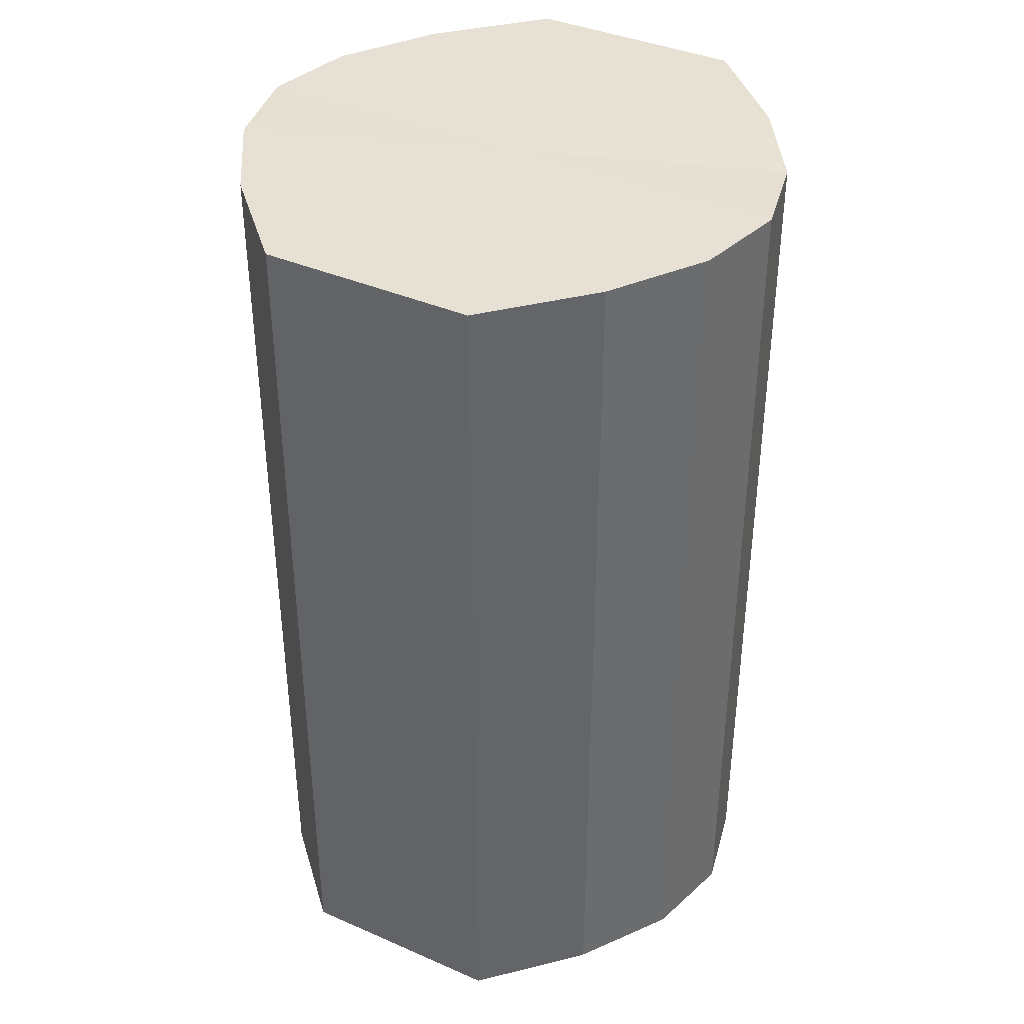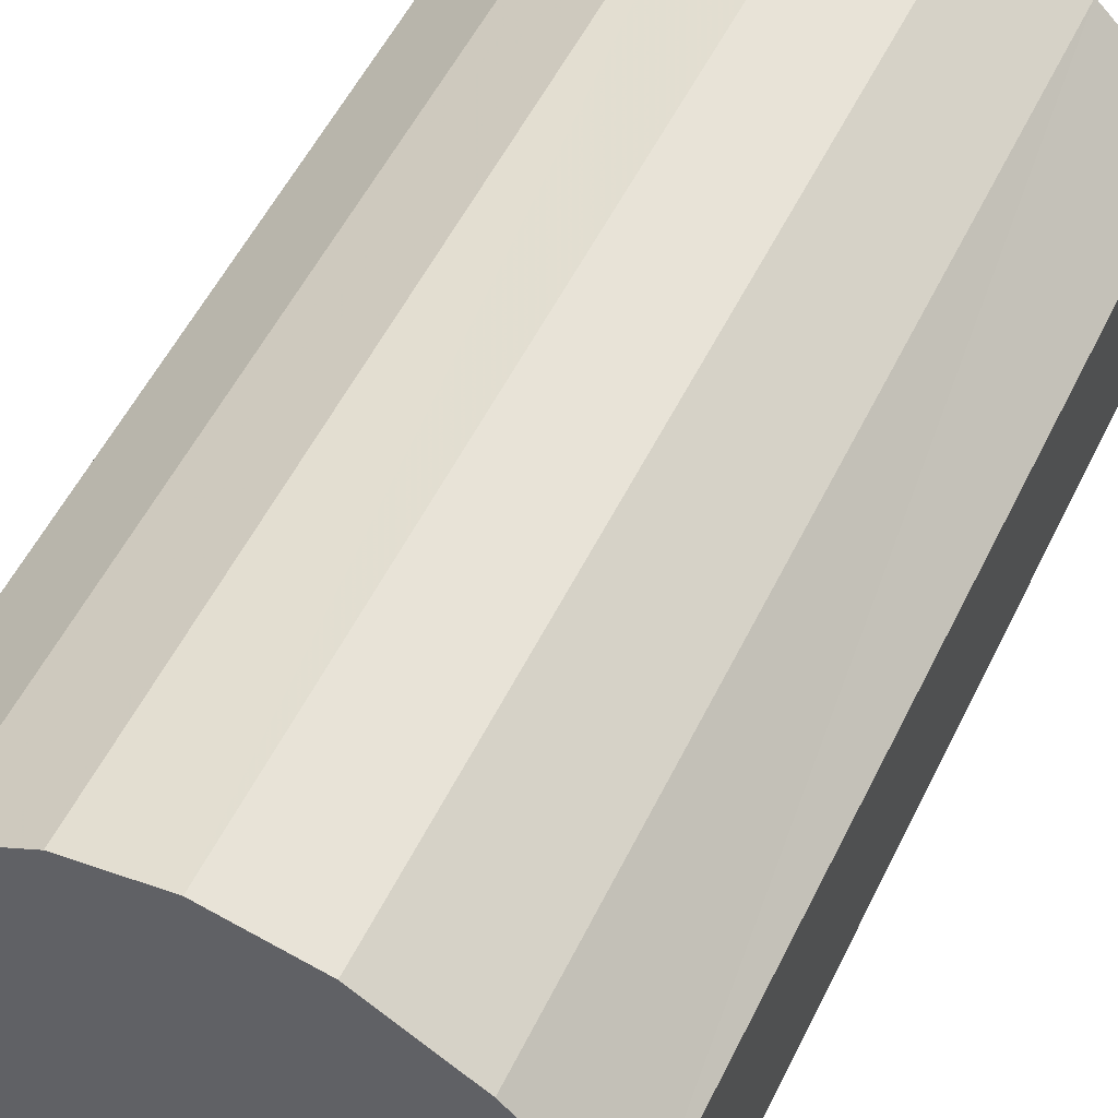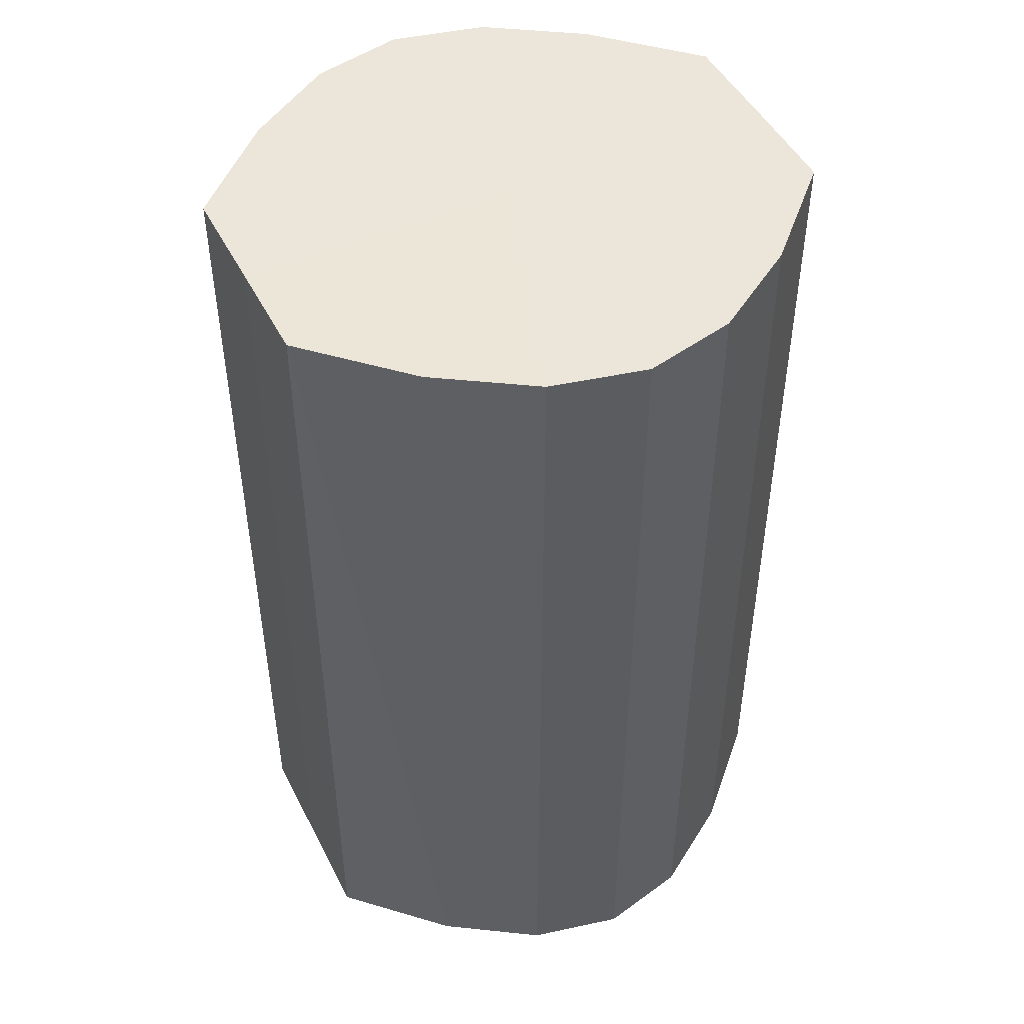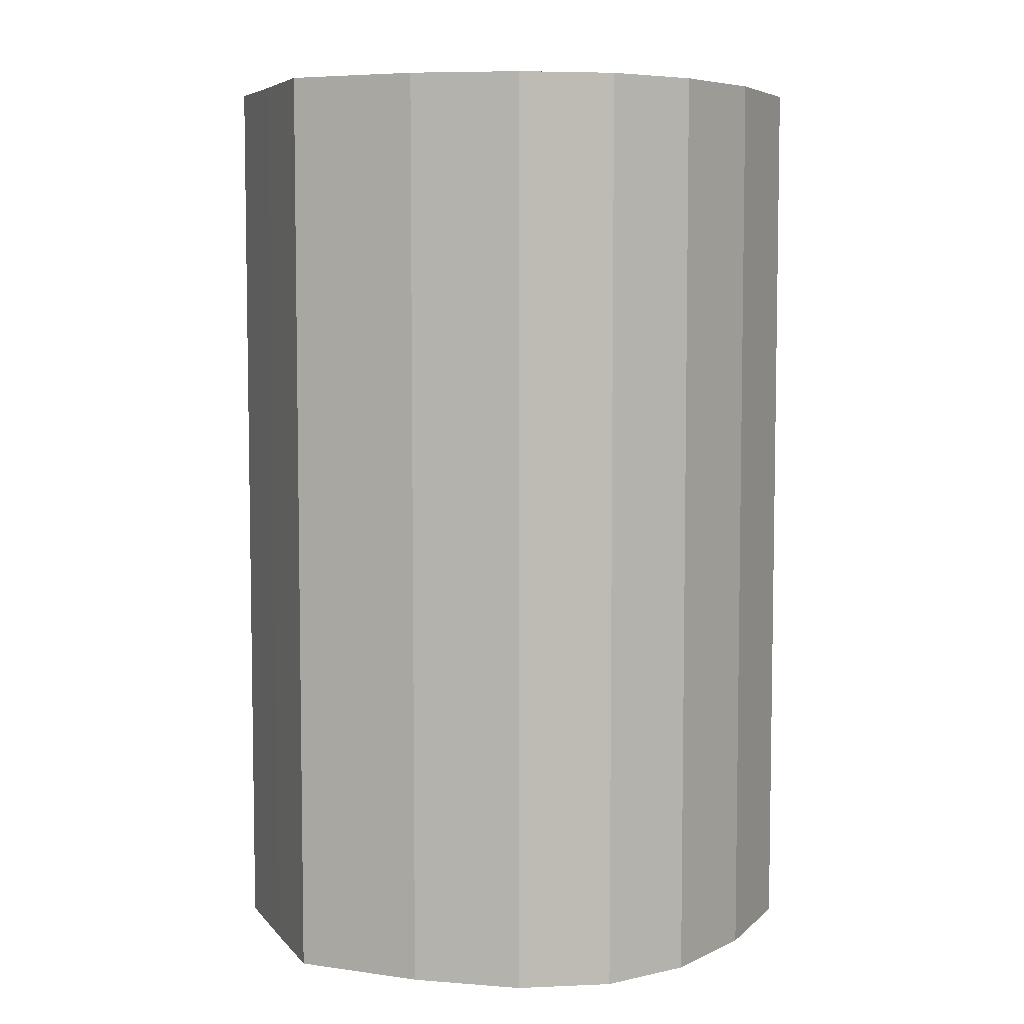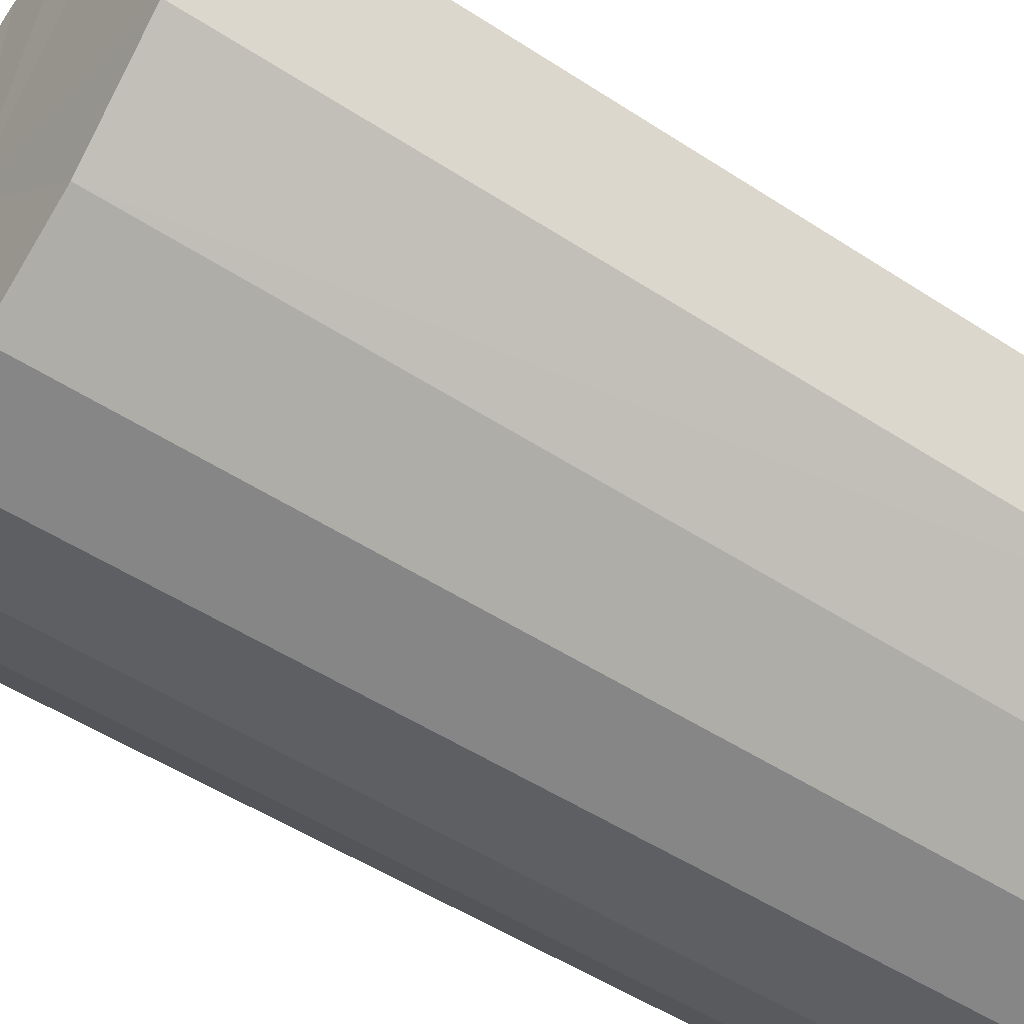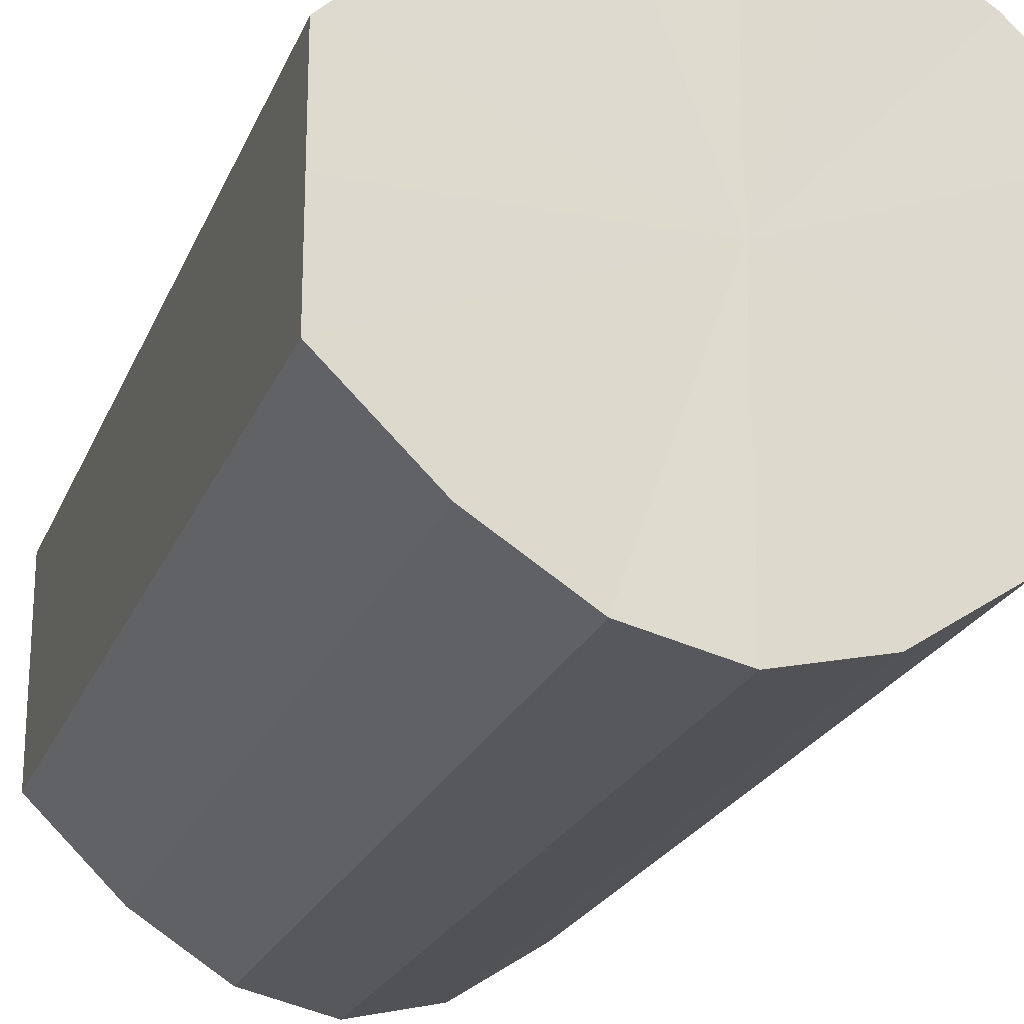
<metadata>
{"format":"obj","ext":"obj","renderer":"f3d","projection":"perspective","resolution":1024,"background":"white","views":[{"elev":39.0,"azim":118.6,"up":"+Y"},{"elev":55.3,"azim":-154.0,"up":"+Z"},{"elev":47.7,"azim":153.7,"up":"+Y"},{"elev":6.1,"azim":-20.9,"up":"+Y"},{"elev":-51.0,"azim":-125.5,"up":"+Z"},{"elev":-22.3,"azim":-18.0,"up":"+Z"}]}
</metadata>
<code>
o 16479
v 2247 1880 14.08
v 2247 1880 14.1
v 2247 1880 14.08
v 2247 1880 14.11
v 2247 1880 14.1
v 2247 1880 14.07
v 2247 1880 14.07
v 2247 1880 14.11
v 2247 1880 14.11
v 2247 1880 14.06
v 2247 1880 14.06
v 2247 1880 14.11
v 2247 1880 14.11
v 2247 1880 14.06
v 2247 1880 14.06
v 2247 1880 14.11
v 2247 1880 14.11
v 2247 1880 14.05
v 2247 1880 14.05
v 2247 1880 14.11
v 2247 1880 14.11
v 2247 1880 14.06
v 2247 1880 14.06
v 2247 1880 14.1
v 2247 1880 14.11
v 2247 1880 14.06
v 2247 1880 14.06
v 2247 1880 14.08
v 2247 1880 14.1
v 2247 1880 14.07
v 2247 1880 14.07
v 2247 1880 14.08
v 2247 1880 14.08
v 2247 1880 14.1
v 2247 1880 14.1
v 2247 1880 14.11
v 2247 1880 14.11
v 2247 1880 14.07
v 2247 1880 14.08
v 2247 1880 14.06
v 2247 1880 14.07
v 2247 1880 14.11
v 2247 1880 14.11
v 2247 1880 14.06
v 2247 1880 14.06
v 2247 1880 14.05
v 2247 1880 14.06
v 2247 1880 14.11
v 2247 1880 14.11
v 2247 1880 14.06
v 2247 1880 14.05
v 2247 1880 14.06
v 2247 1880 14.06
v 2247 1880 14.11
v 2247 1880 14.11
v 2247 1880 14.07
v 2247 1880 14.06
v 2247 1880 14.08
v 2247 1880 14.07
v 2247 1880 14.11
v 2247 1880 14.11
v 2247 1880 14.1
v 2247 1880 14.08
v 2247 1880 14.1
v 2247 1880 14.08
v 2247 1880 14.1
v 2247 1880 14.08
v 2247 1880 14.11
v 2247 1880 14.07
v 2247 1880 14.11
v 2247 1880 14.06
v 2247 1880 14.11
v 2247 1880 14.06
v 2247 1880 14.11
v 2247 1880 14.05
v 2247 1880 14.11
v 2247 1880 14.06
v 2247 1880 14.1
v 2247 1880 14.06
v 2247 1880 14.08
v 2247 1880 14.07
v 2247 1880 14.08
v 2247 1880 14.08
v 2247 1880 14.1
v 2247 1880 14.07
v 2247 1880 14.11
v 2247 1880 14.06
v 2247 1880 14.11
v 2247 1880 14.06
v 2247 1880 14.11
v 2247 1880 14.05
v 2247 1880 14.11
v 2247 1880 14.06
v 2247 1880 14.11
v 2247 1880 14.06
v 2247 1880 14.1
v 2247 1880 14.07
v 2247 1880 14.08
f 1 2 3
f 2 4 5
f 6 1 7
f 4 8 9
f 10 6 11
f 8 12 13
f 14 10 15
f 12 16 17
f 18 14 19
f 16 20 21
f 22 18 23
f 20 24 25
f 26 22 27
f 24 28 29
f 30 26 31
f 28 30 32
f 33 34 35
f 35 36 37
f 38 39 33
f 40 41 38
f 37 42 43
f 44 45 40
f 46 47 44
f 43 48 49
f 50 51 46
f 52 53 50
f 49 54 55
f 56 57 52
f 58 59 56
f 55 60 61
f 62 63 58
f 61 64 62
f 65 66 67
f 65 68 66
f 65 67 69
f 65 70 68
f 65 69 71
f 65 72 70
f 65 71 73
f 65 74 72
f 65 73 75
f 65 76 74
f 65 75 77
f 65 78 76
f 65 77 79
f 65 80 78
f 65 79 81
f 65 81 80
f 82 83 84
f 82 85 83
f 82 84 86
f 82 87 85
f 82 86 88
f 82 89 87
f 82 88 90
f 82 91 89
f 82 90 92
f 82 93 91
f 82 92 94
f 82 95 93
f 82 94 96
f 82 97 95
f 82 96 98
f 82 98 97

</code>
